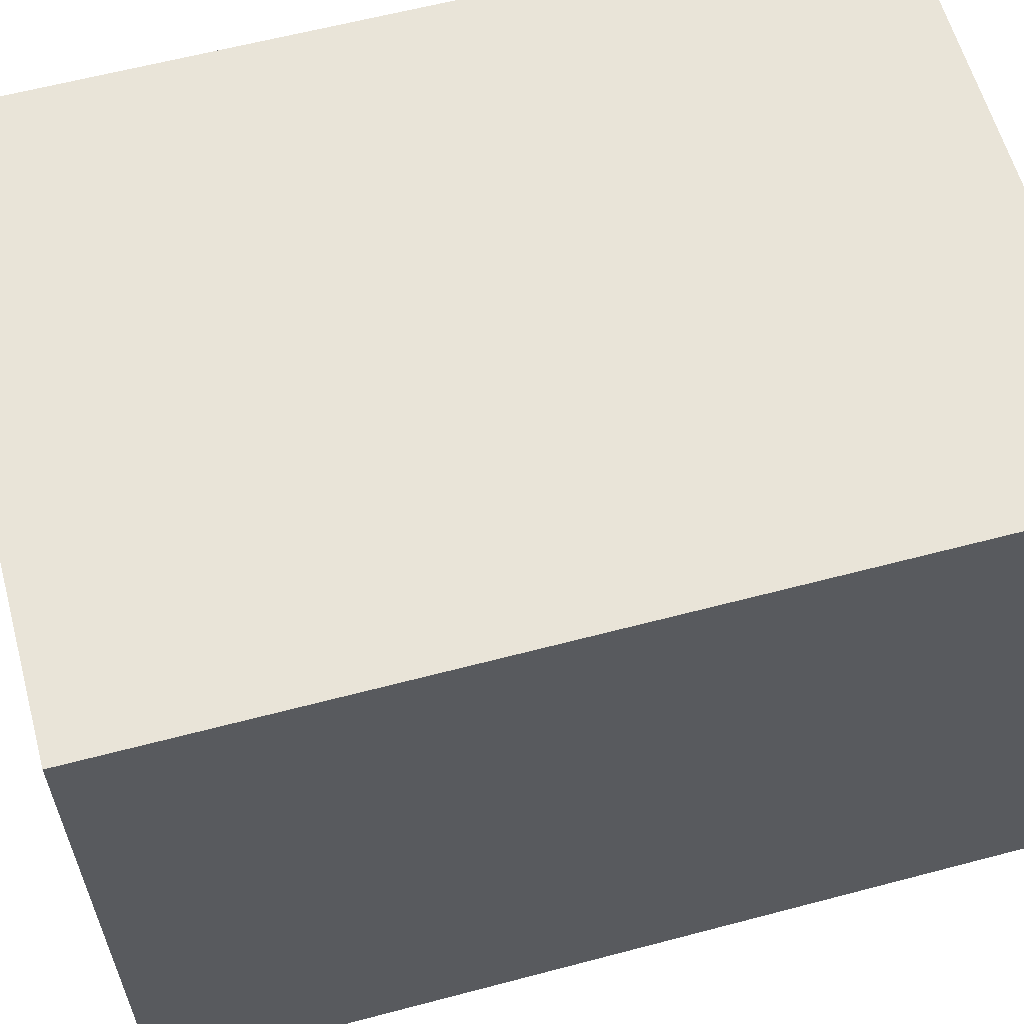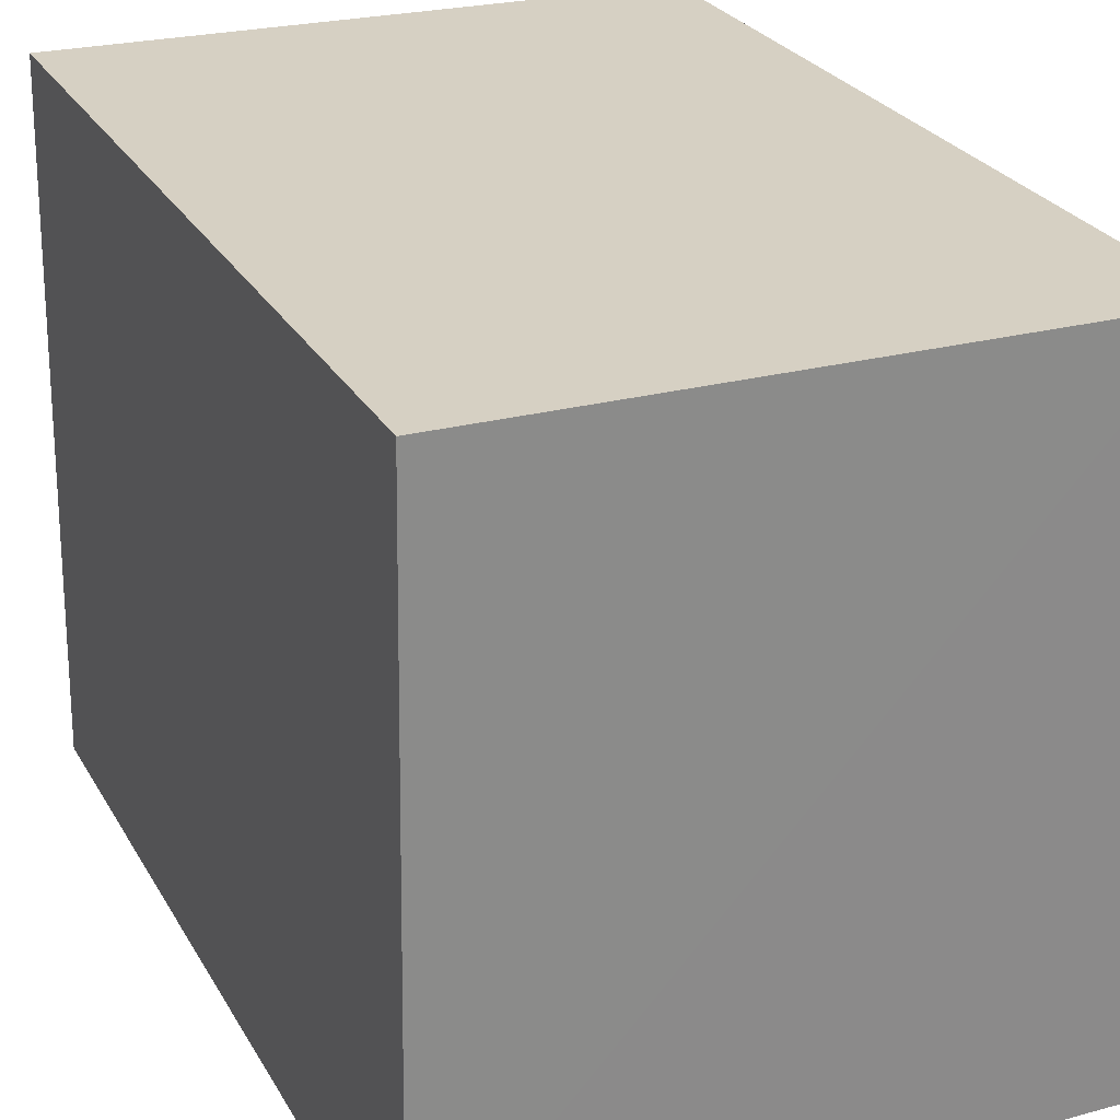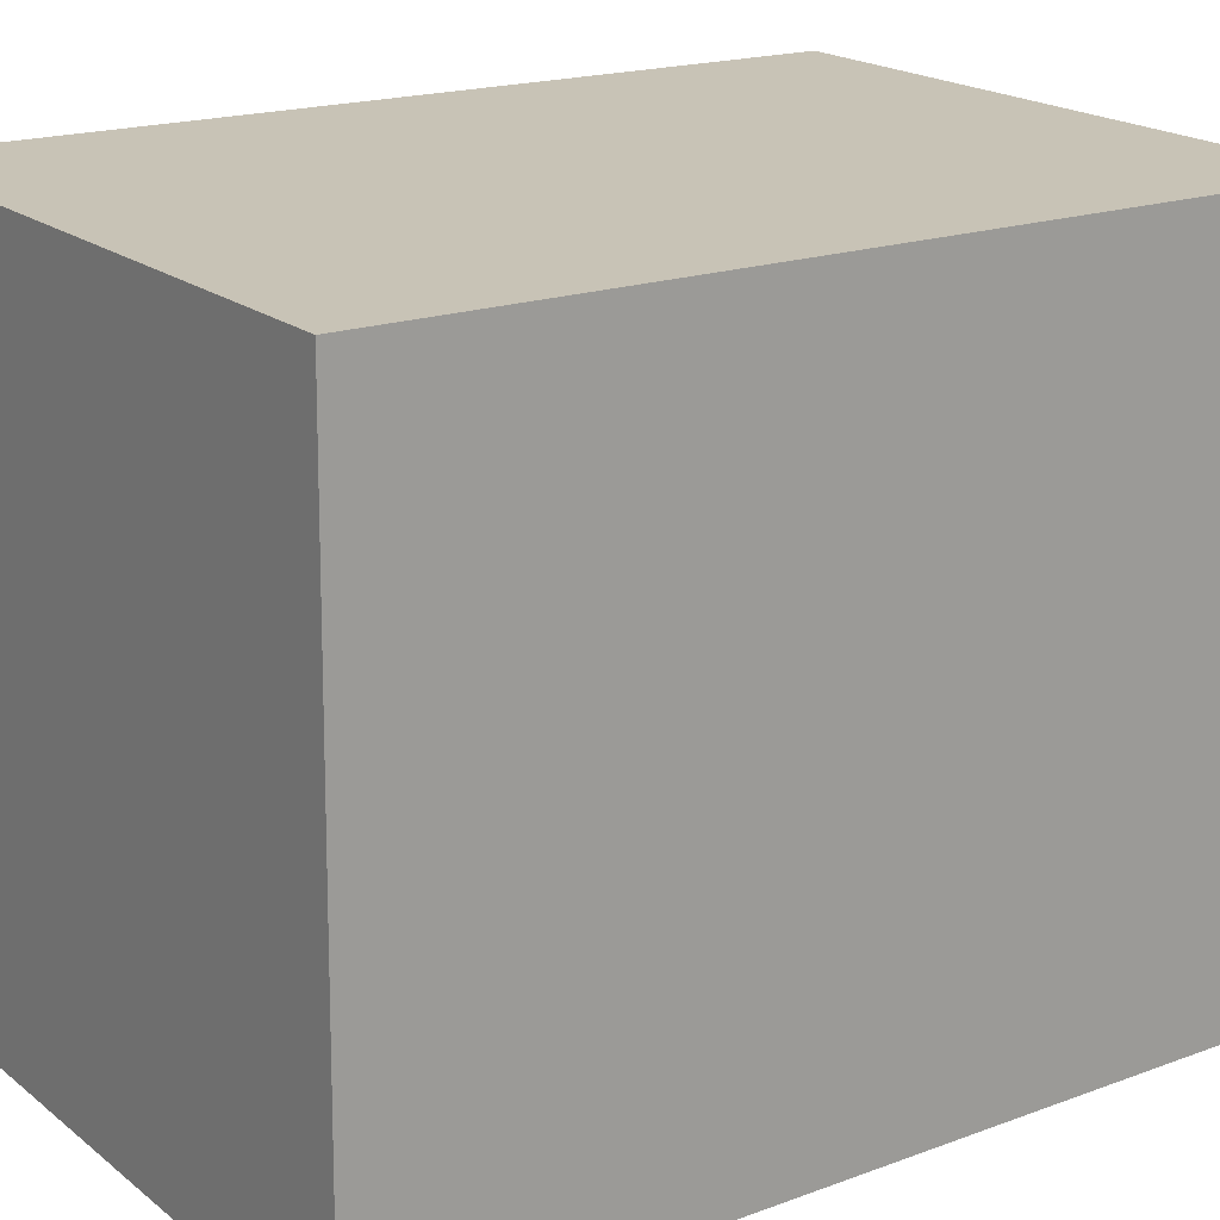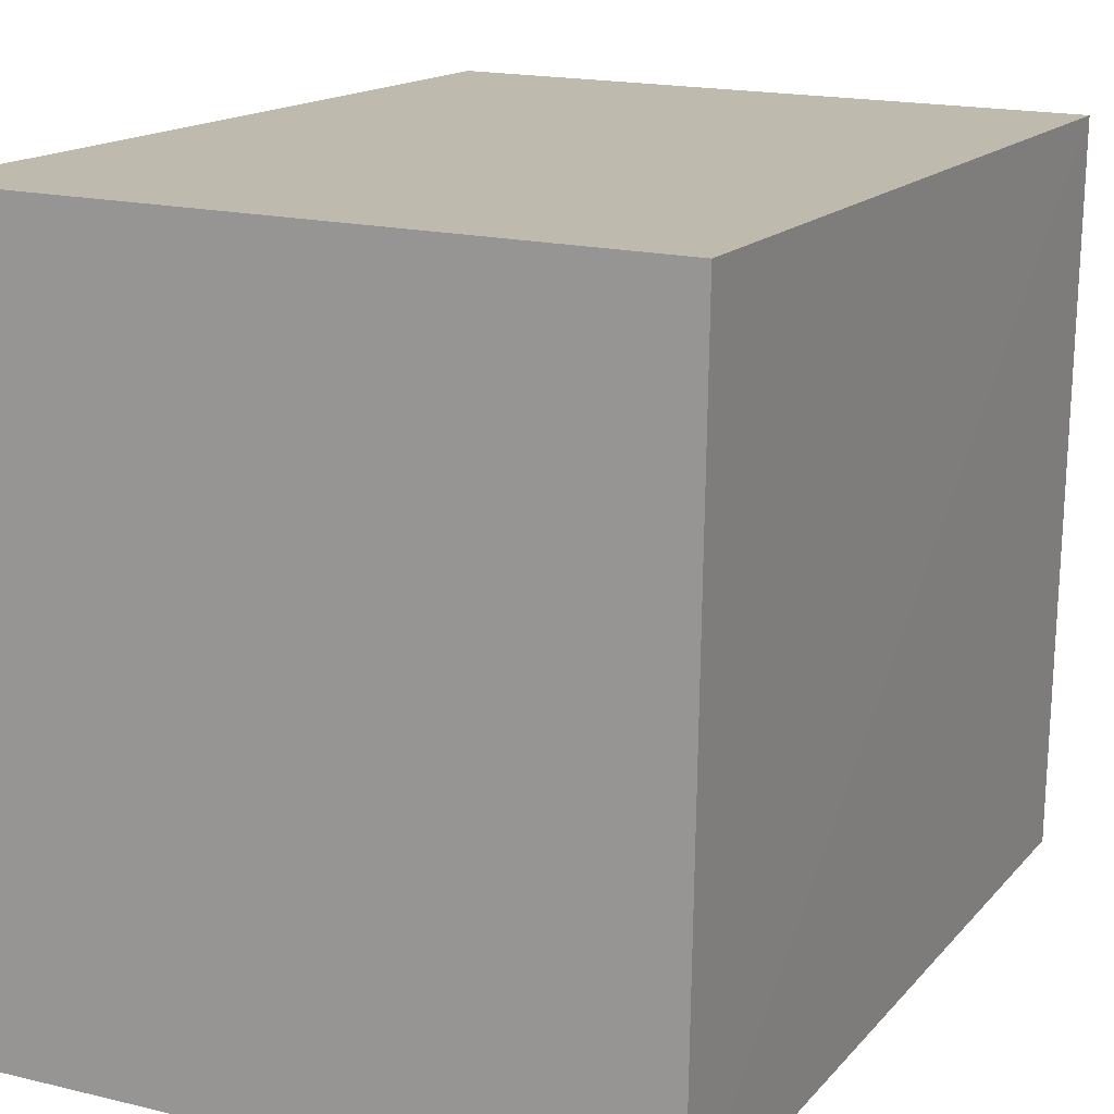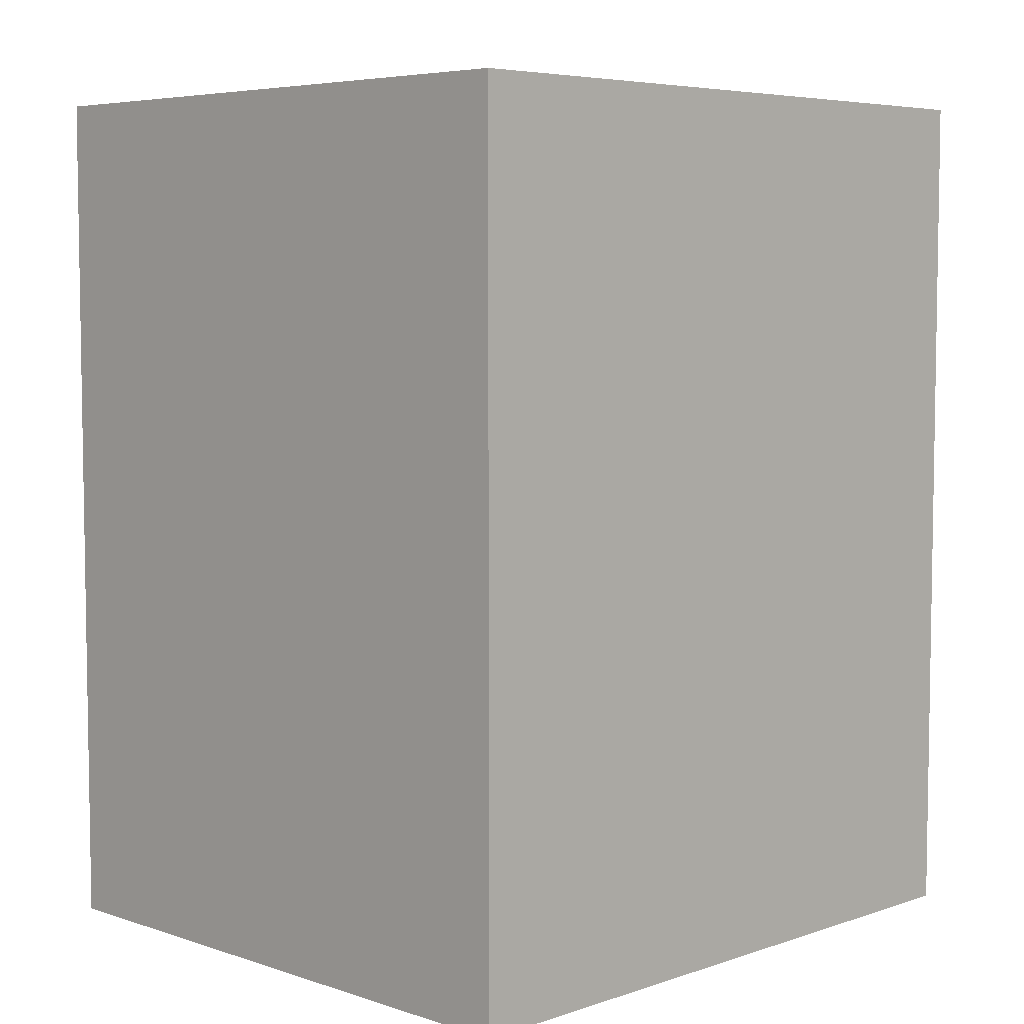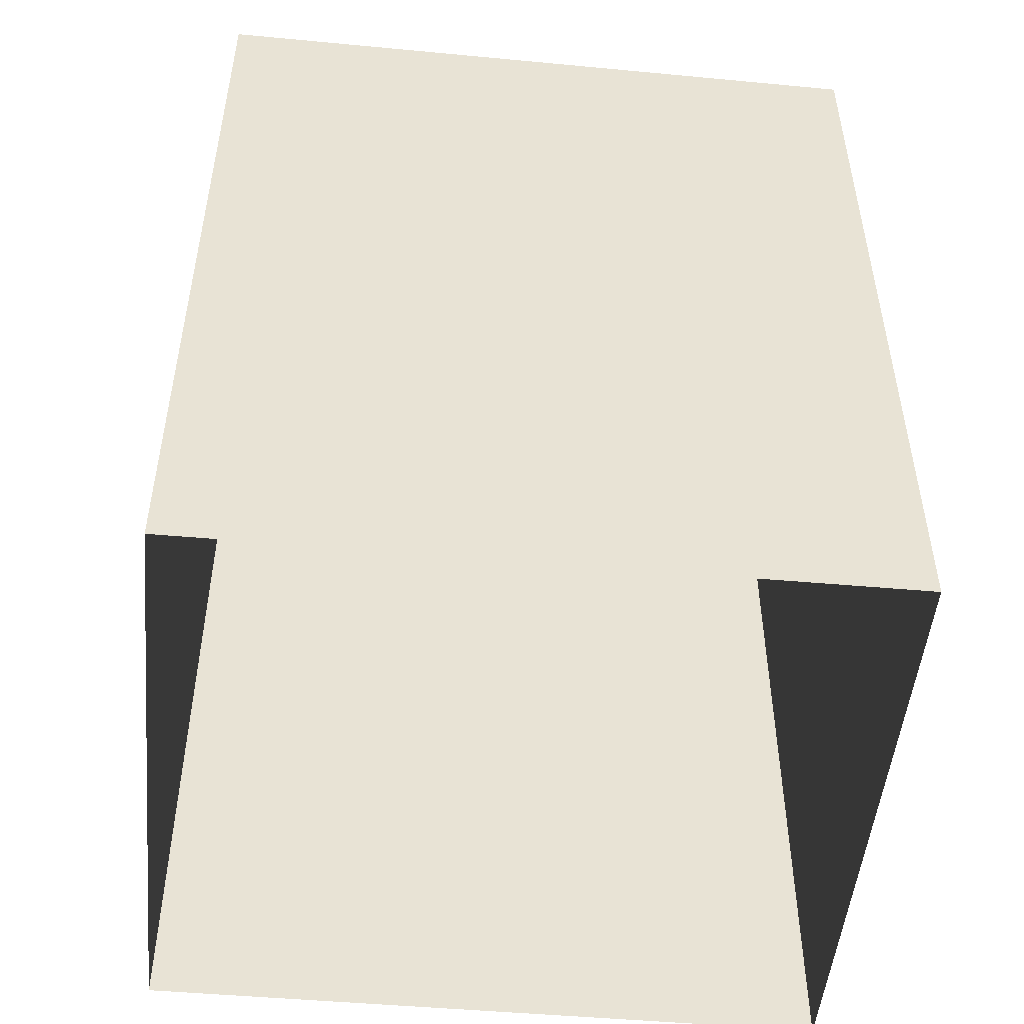
<metadata>
{"format":"obj","ext":"obj","renderer":"f3d","projection":"perspective","resolution":1024,"background":"white","views":[{"elev":61.0,"azim":-105.2,"up":"+Y"},{"elev":26.8,"azim":-24.1,"up":"+Y"},{"elev":18.4,"azim":54.6,"up":"+Y"},{"elev":15.1,"azim":25.5,"up":"+Y"},{"elev":5.7,"azim":-136.3,"up":"+Z"},{"elev":-49.9,"azim":83.5,"up":"+Z"}]}
</metadata>
<code>
v -3.729e+05 -1.051e+05 24.52
v -3.729e+05 -1.051e+05 24.52
v -3.728e+05 -1.051e+05 24.52
v -3.728e+05 -1.051e+05 24.52
v -3.729e+05 -1.051e+05 35.13
v -3.728e+05 -1.051e+05 35.13
v -3.728e+05 -1.051e+05 35.12
v -3.729e+05 -1.051e+05 35.13
f 1 2 3
f 4 1 3
f 5 6 7
f 8 5 7
f 6 4 3
f 7 6 3
f 8 3 2
f 8 7 3
f 5 2 1
f 5 8 2
f 5 1 4
f 6 5 4

</code>
